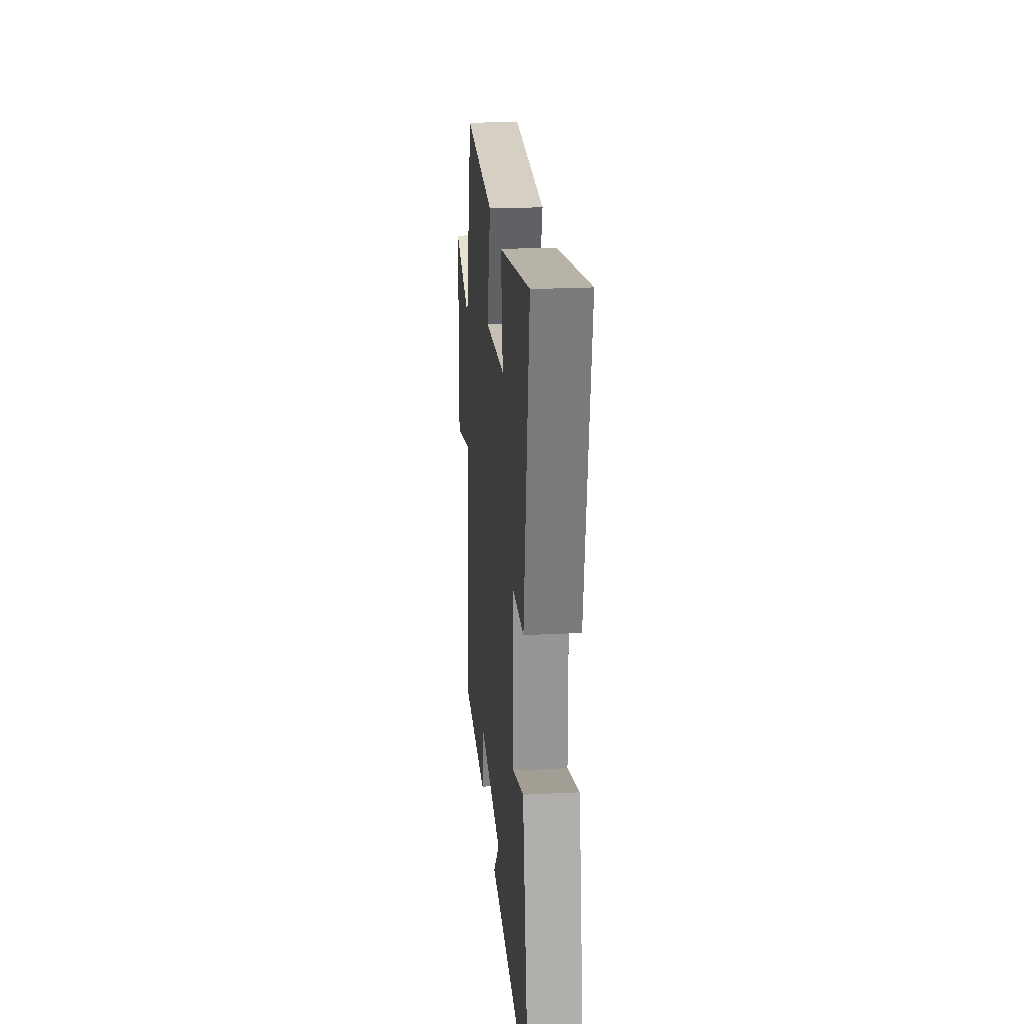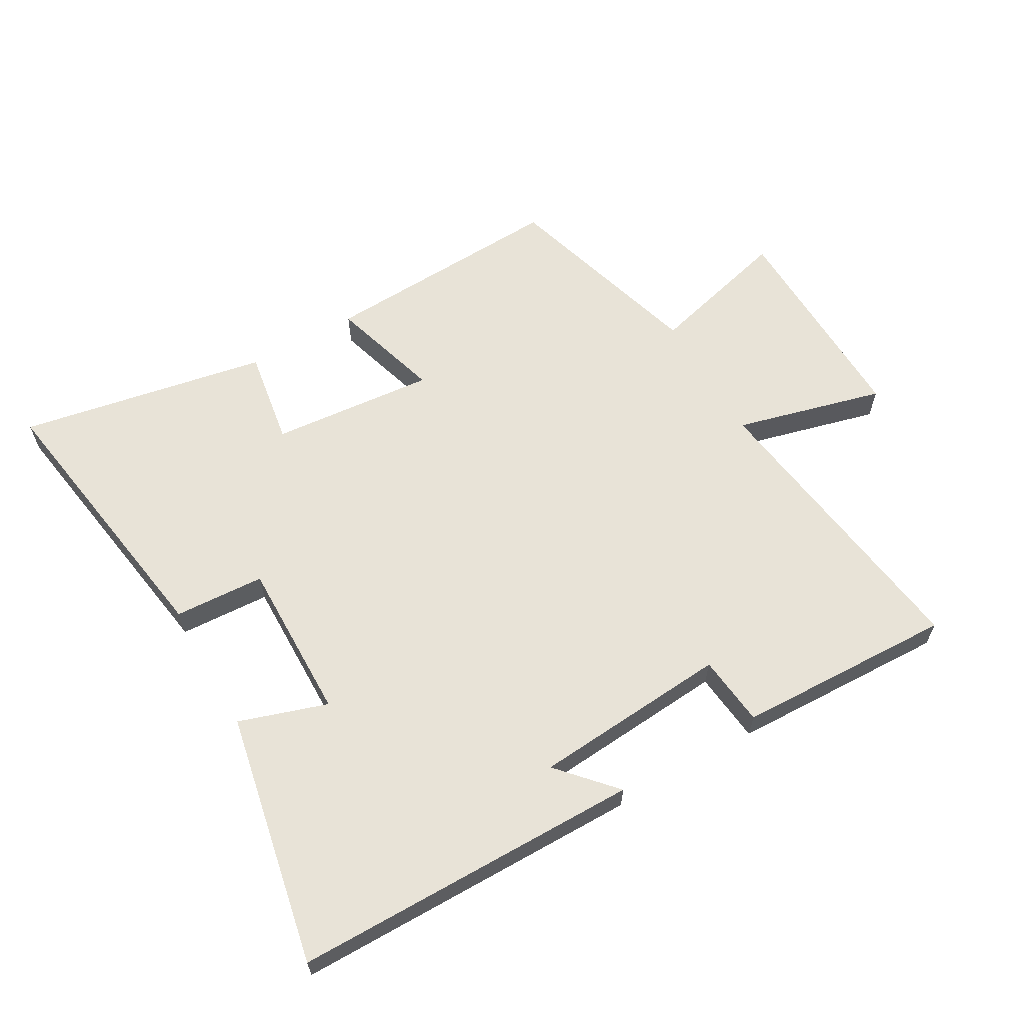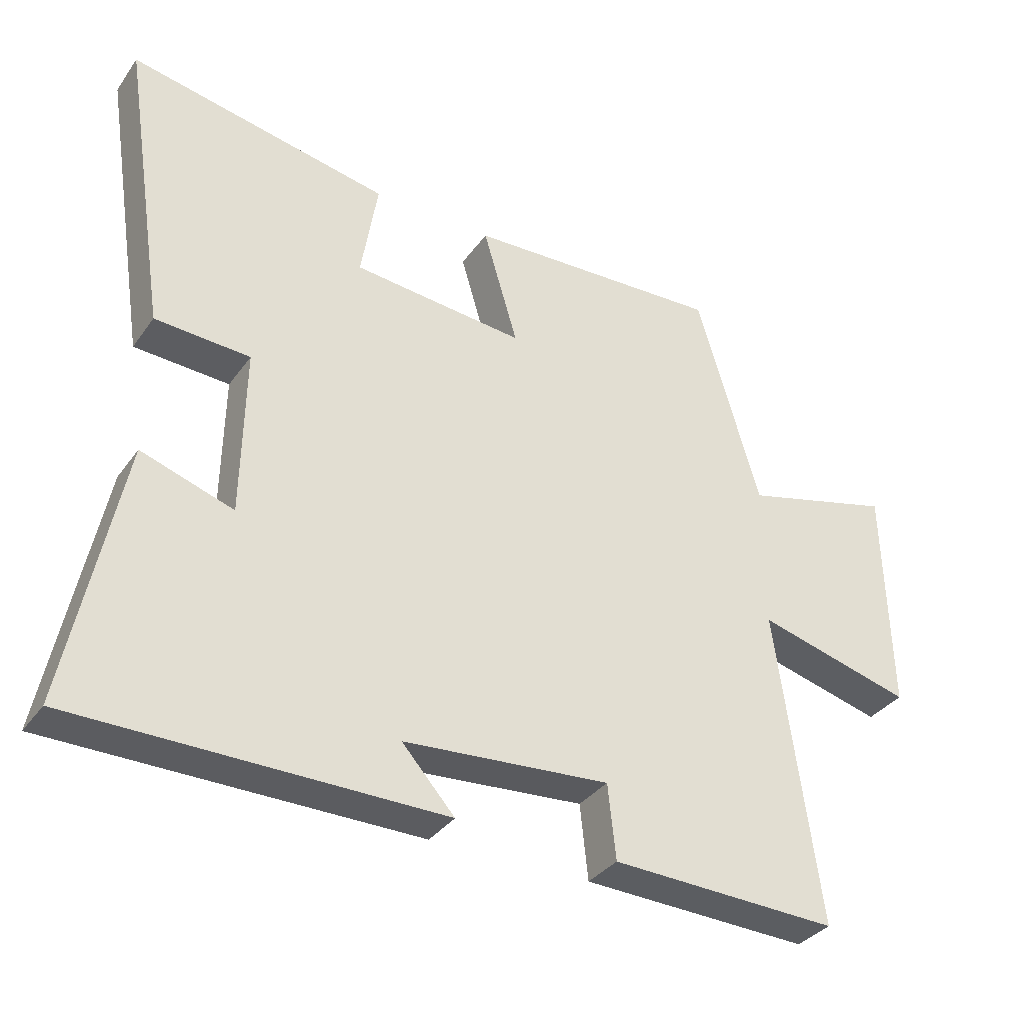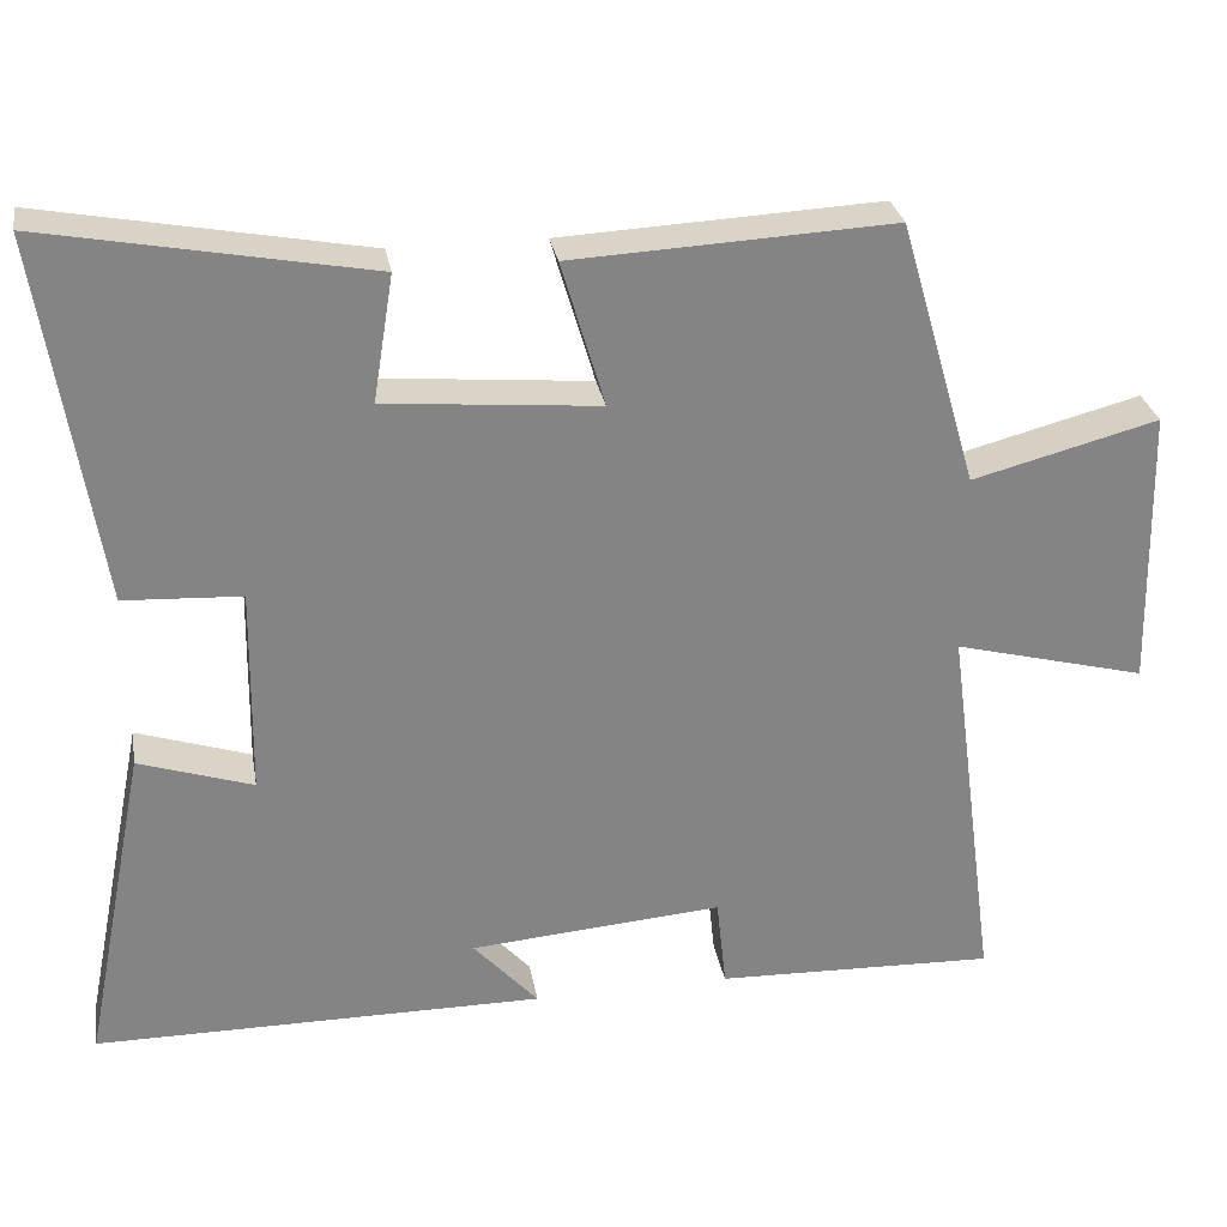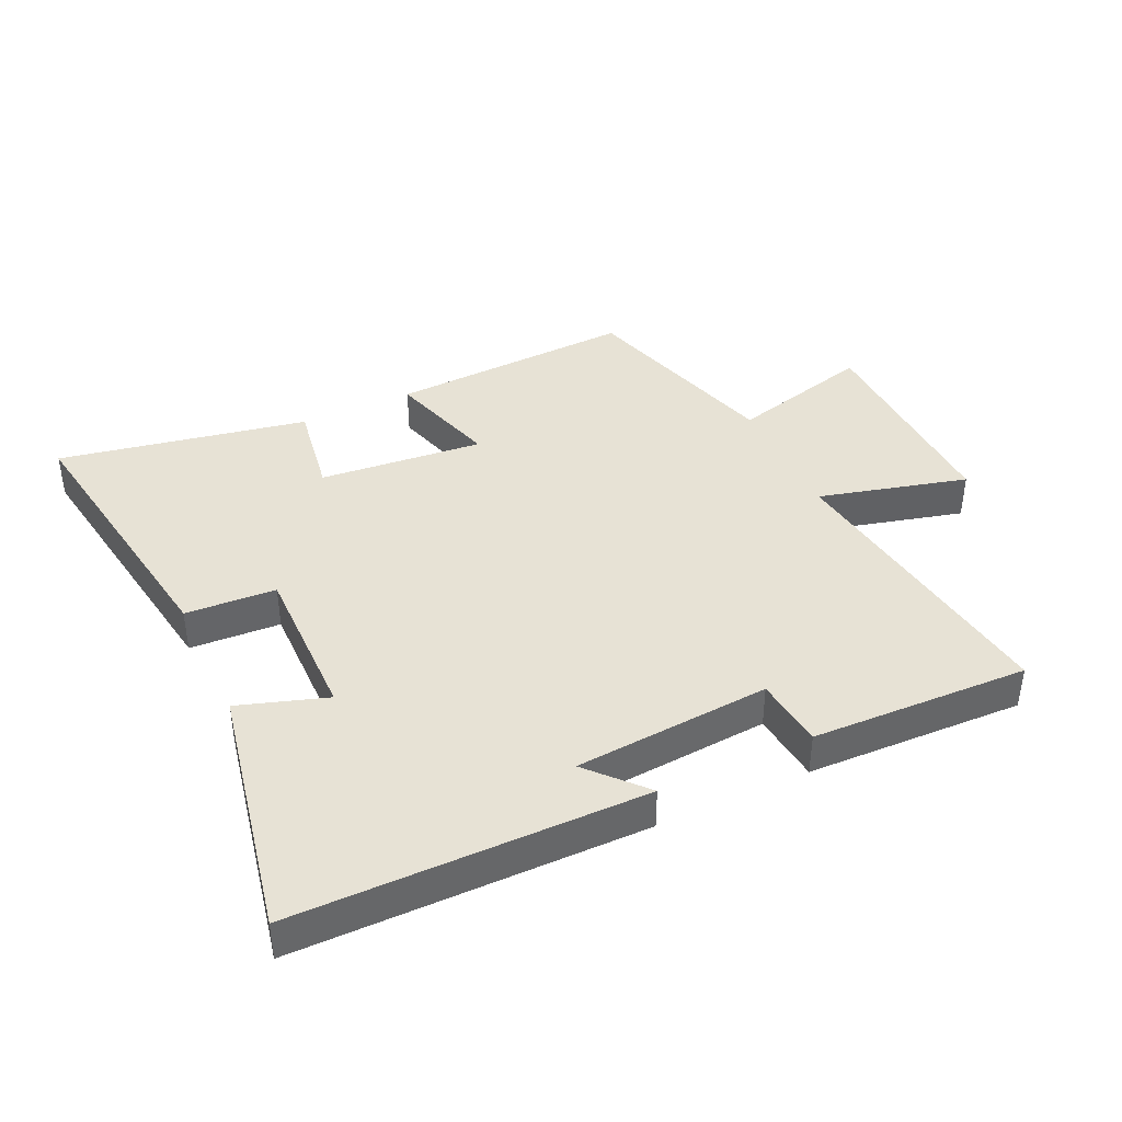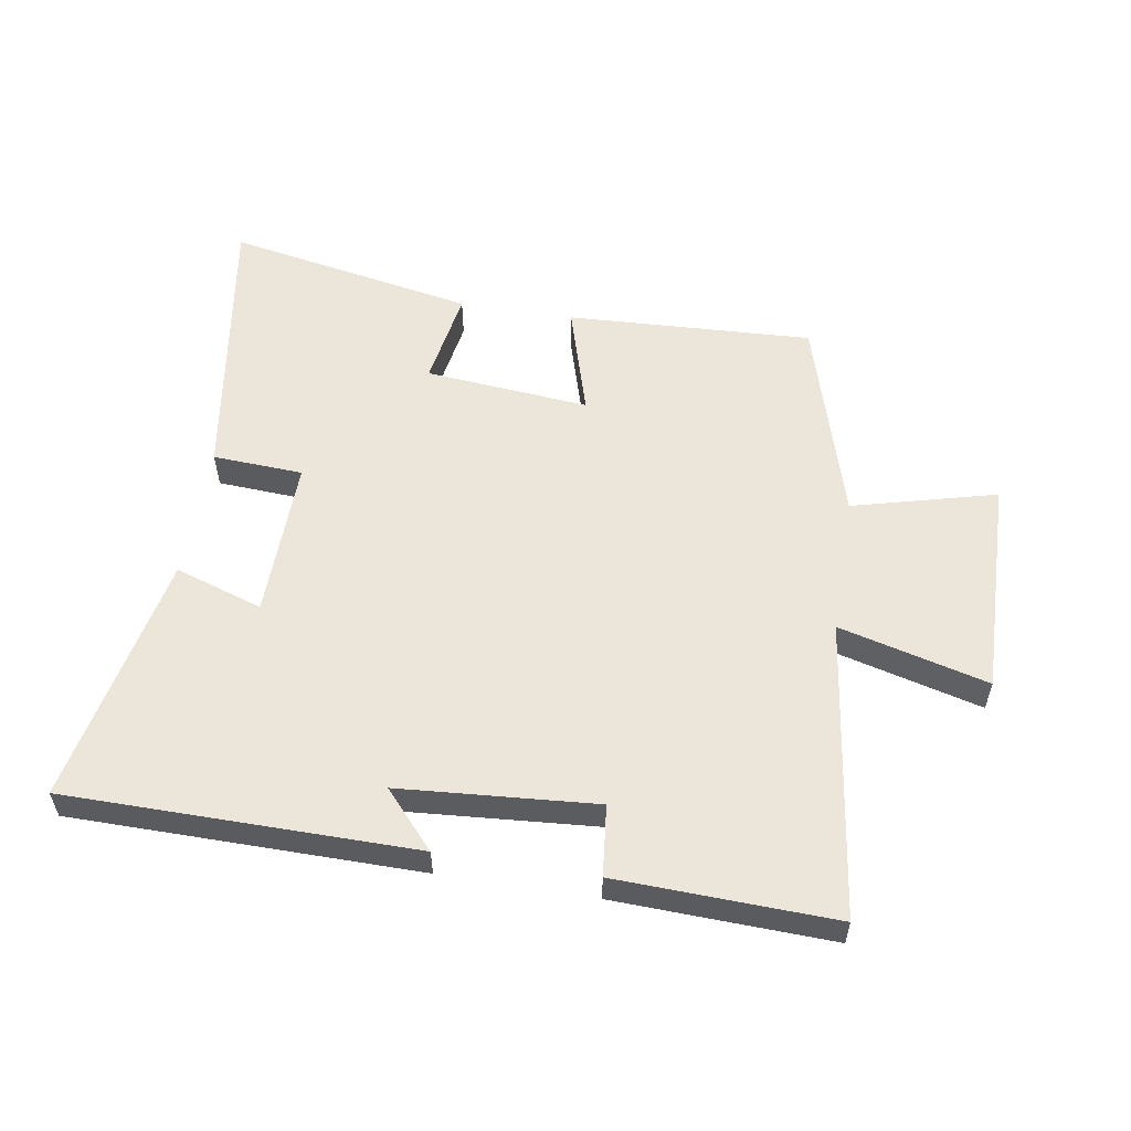
<metadata>
{"format":"obj","ext":"obj","renderer":"f3d","projection":"perspective","resolution":1024,"background":"white","views":[{"elev":23.4,"azim":85.2,"up":"+Z"},{"elev":61.8,"azim":150.1,"up":"+Y"},{"elev":-34.7,"azim":149.5,"up":"+Z"},{"elev":29.0,"azim":170.0,"up":"+Z"},{"elev":40.2,"azim":154.9,"up":"+Y"},{"elev":55.9,"azim":-170.7,"up":"+Y"}]}
</metadata>
<code>
v -0.404 0.07 0.519
v -0.011 0.07 0.5
v -0.064 0.07 0.321
v 0.198 0.07 0.345
v 0.173 0.07 0.5
v 0.57 0.07 0.575
v 0.5 0.07 0.123
v 0.356 0.07 0.115
v 0.36 0.07 -0.141
v 0.5 0.07 -0.095
v 0.58 0.07 -0.497
v 0.026 0.07 -0.5
v 0.106 0.07 -0.411
v -0.206 0.07 -0.387
v -0.218 0.07 -0.5
v -0.564 0.07 -0.512
v -0.5 0.07 -0.036
v -0.737 0.07 -0.098
v -0.729 0.07 0.25
v -0.5 0.07 0.19
v -0.404 0 0.519
v -0.011 0 0.5
v -0.064 0 0.321
v 0.198 0 0.345
v 0.173 0 0.5
v 0.57 0 0.575
v 0.5 0 0.123
v 0.356 0 0.115
v 0.36 0 -0.141
v 0.5 0 -0.095
v 0.58 0 -0.497
v 0.026 0 -0.5
v 0.106 0 -0.411
v -0.206 0 -0.387
v -0.218 0 -0.5
v -0.564 0 -0.512
v -0.5 0 -0.036
v -0.737 0 -0.098
v -0.729 0 0.25
v -0.5 0 0.19
f 17 18 19 20
f 17 20 1 2
f 14 15 16 17
f 13 14 17
f 10 11 12 13
f 9 10 13
f 8 9 13 17
f 5 6 7 8
f 4 5 8
f 3 4 8 17
f 2 3 17
f 40 39 38 37
f 22 21 40 37
f 37 36 35 34
f 37 34 33
f 33 32 31 30
f 33 30 29
f 37 33 29 28
f 28 27 26 25
f 28 25 24
f 37 28 24 23
f 37 23 22
f 1 21 22 2
f 2 22 23 3
f 3 23 24 4
f 4 24 25 5
f 5 25 26 6
f 6 26 27 7
f 7 27 28 8
f 8 28 29 9
f 9 29 30 10
f 10 30 31 11
f 11 31 32 12
f 12 32 33 13
f 13 33 34 14
f 14 34 35 15
f 15 35 36 16
f 16 36 37 17
f 17 37 38 18
f 18 38 39 19
f 19 39 40 20
f 20 40 21 1

</code>
